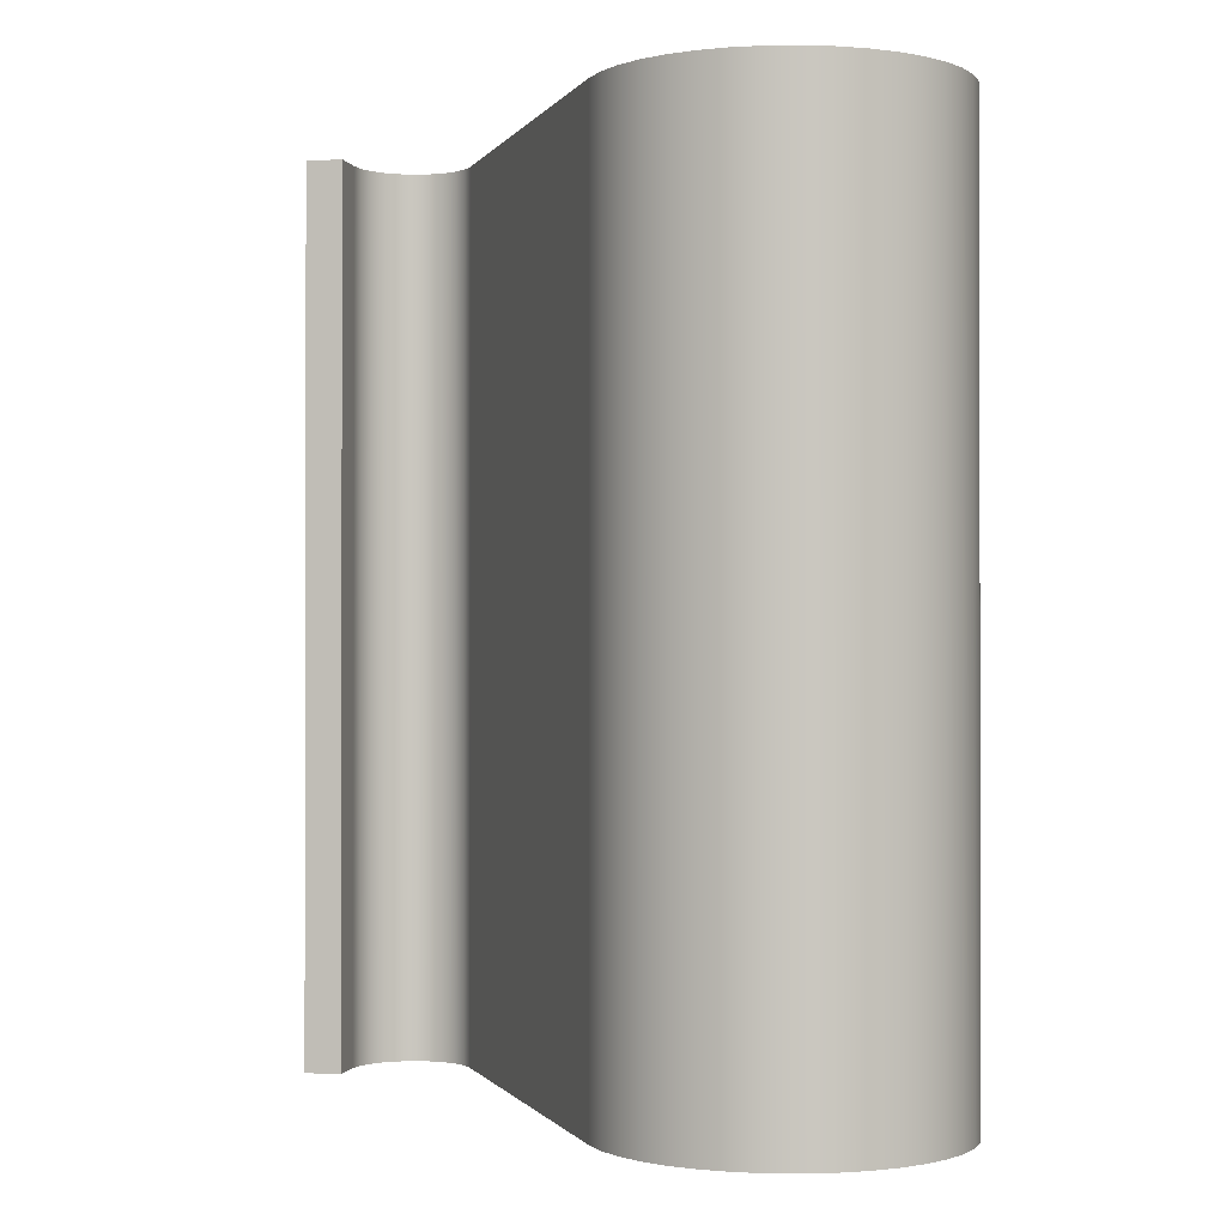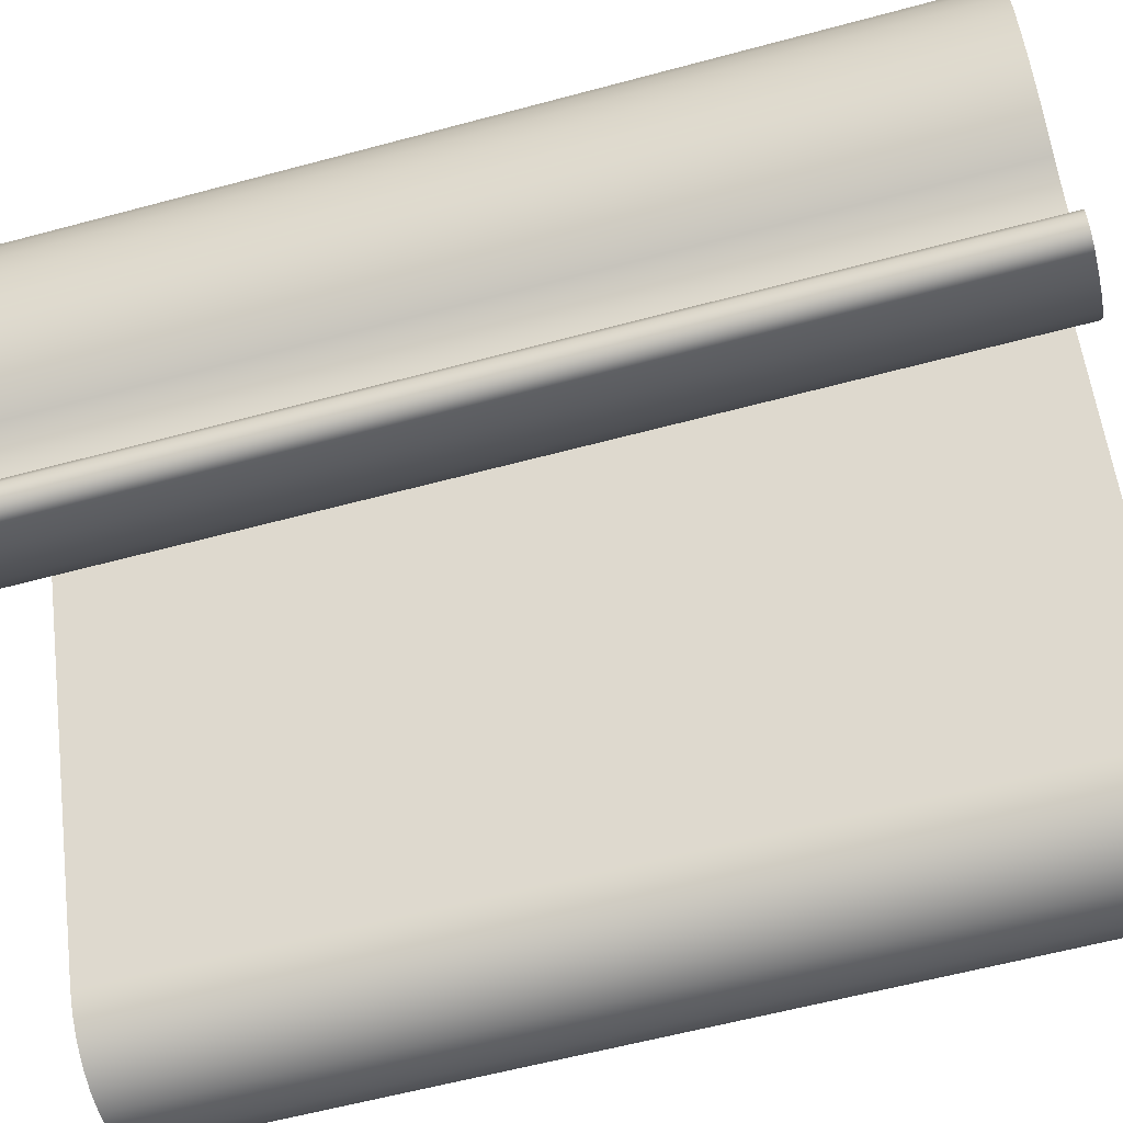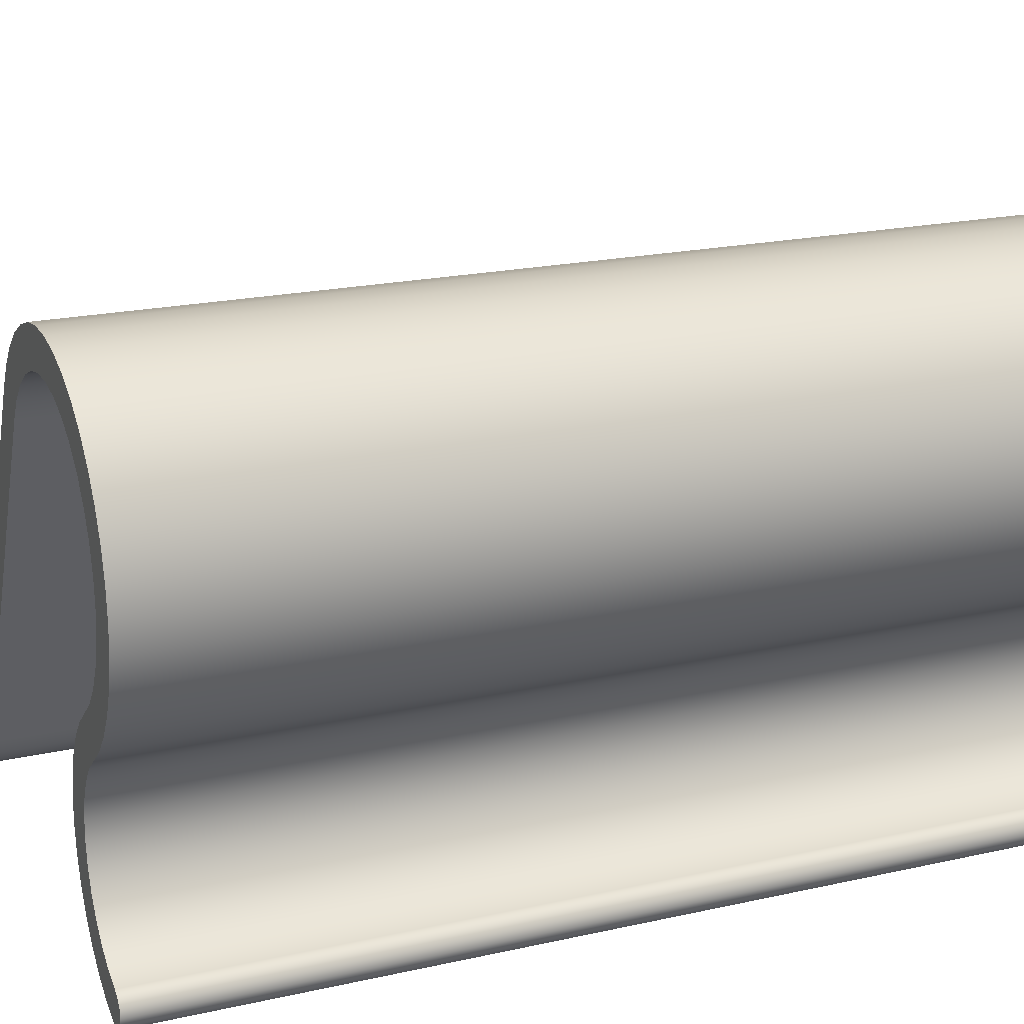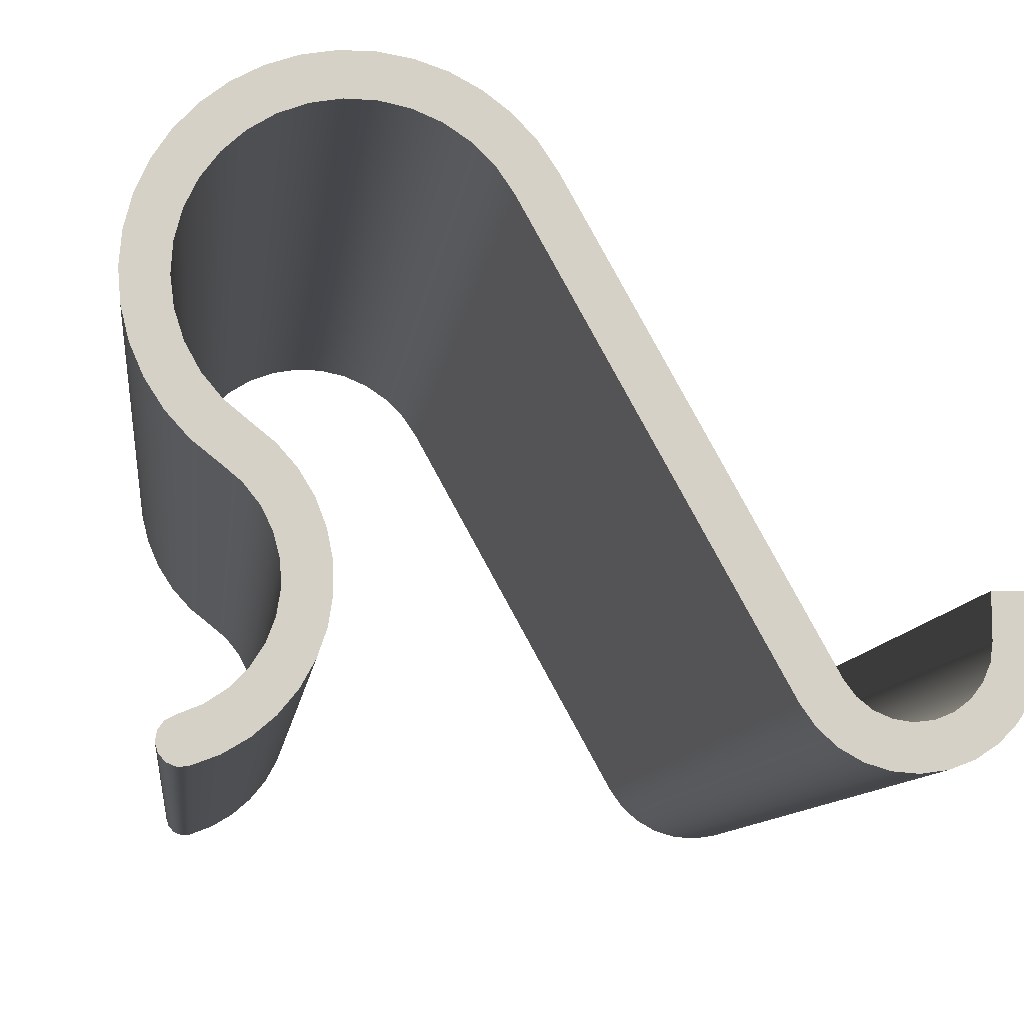
<metadata>
{"format":"obj","ext":"obj","renderer":"f3d","projection":"perspective","resolution":1024,"background":"white","views":[{"elev":-0.8,"azim":-167.6,"up":"+Z"},{"elev":-60.1,"azim":-74.6,"up":"+Y"},{"elev":20.4,"azim":-112.2,"up":"+Y"},{"elev":-9.9,"azim":-6.7,"up":"+Y"}]}
</metadata>
<code>
v -0.7 -0.3873 0
v -3.466 4.613 0
v -3.466 4.613 12
v -0.7 -0.3873 12
v 0.8 -2.22e-16 0
v 0.7724 -0.2085 0
v 0.6914 -0.4025 0
v 0.5626 -0.5688 0
v 0.3949 -0.6957 0
v 0.2 -0.7746 0
v -0.008754 -0.8 0
v -0.2169 -0.77 0
v -0.4101 -0.6869 0
v -0.5749 -0.5563 0
v -0.7 -0.3873 0
v -0.7 -0.3873 12
v -0.5749 -0.5563 12
v -0.4101 -0.6869 12
v -0.2169 -0.77 12
v -0.008754 -0.8 12
v 0.2 -0.7746 12
v 0.3949 -0.6957 12
v 0.5626 -0.5688 12
v 0.6914 -0.4025 12
v 0.7724 -0.2085 12
v 0.8 0 12
v 0.8 0.5 0
v 0.8 -2.22e-16 0
v 0.8 0 12
v 0.8 0.5 12
v 1.3 0.5 0
v 0.8 0.5 0
v 0.8 0.5 12
v 1.3 0.5 12
v 1.3 -1.11e-16 0
v 1.3 0.5 0
v 1.3 0.5 12
v 1.3 0 12
v -1.138 -0.6294 0
v -0.973 -0.8621 0
v -0.7617 -1.053 0
v -0.5139 -1.194 0
v -0.2413 -1.277 0
v 0.04288 -1.299 0
v 0.325 -1.259 0
v 0.5915 -1.158 0
v 0.8296 -1.001 0
v 1.028 -0.7961 0
v 1.177 -0.553 0
v 1.269 -0.2833 0
v 1.3 -1.11e-16 0
v 1.3 0 12
v 1.269 -0.2833 12
v 1.177 -0.553 12
v 1.028 -0.7961 12
v 0.8296 -1.001 12
v 0.5915 -1.158 12
v 0.325 -1.259 12
v 0.04288 -1.299 12
v -0.2413 -1.277 12
v -0.5139 -1.194 12
v -0.7617 -1.053 12
v -0.973 -0.8621 12
v -1.138 -0.6294 12
v -3.904 4.371 0
v -1.138 -0.6294 0
v -1.138 -0.6294 12
v -3.904 4.371 12
v -6.463 2.021 0
v -6.726 2.236 0
v -6.944 2.497 0
v -7.108 2.794 0
v -7.213 3.117 0
v -7.255 3.454 0
v -7.232 3.793 0
v -7.146 4.122 0
v -6.999 4.428 0
v -6.797 4.701 0
v -6.546 4.931 0
v -6.257 5.109 0
v -5.939 5.229 0
v -5.605 5.288 0
v -5.265 5.281 0
v -4.933 5.211 0
v -4.62 5.079 0
v -4.337 4.89 0
v -4.096 4.651 0
v -3.904 4.371 0
v -3.904 4.371 12
v -4.096 4.651 12
v -4.337 4.89 12
v -4.62 5.079 12
v -4.933 5.211 12
v -5.265 5.281 12
v -5.605 5.288 12
v -5.939 5.229 12
v -6.257 5.109 12
v -6.546 4.931 12
v -6.797 4.701 12
v -6.999 4.428 12
v -7.146 4.122 12
v -7.232 3.793 12
v -7.255 3.454 12
v -7.213 3.117 12
v -7.108 2.794 12
v -6.944 2.497 12
v -6.726 2.236 12
v -6.463 2.021 12
v -6.984 -1.291 0
v -6.682 -1.176 0
v -6.405 -1.01 0
v -6.161 -0.7985 0
v -5.958 -0.5477 0
v -5.801 -0.2653 0
v -5.696 0.04 0
v -5.646 0.359 0
v -5.652 0.6818 0
v -5.714 0.9986 0
v -5.831 1.3 0
v -5.998 1.576 0
v -6.211 1.819 0
v -6.463 2.021 0
v -6.463 2.021 12
v -6.211 1.819 12
v -5.998 1.576 12
v -5.831 1.3 12
v -5.714 0.9986 12
v -5.652 0.6818 12
v -5.646 0.359 12
v -5.696 0.04 12
v -5.801 -0.2653 12
v -5.958 -0.5477 12
v -6.161 -0.7985 12
v -6.405 -1.01 12
v -6.682 -1.176 12
v -6.984 -1.291 12
v -7.12 -0.8095 0
v -7.218 -0.8629 0
v -7.283 -0.9533 0
v -7.302 -1.063 0
v -7.271 -1.17 0
v -7.198 -1.253 0
v -7.095 -1.296 0
v -6.984 -1.291 0
v -6.984 -1.291 12
v -7.095 -1.296 12
v -7.198 -1.253 12
v -7.271 -1.17 12
v -7.302 -1.063 12
v -7.283 -0.9533 12
v -7.218 -0.8629 12
v -7.12 -0.8095 12
v -6.739 1.604 0
v -6.525 1.426 0
v -6.353 1.209 0
v -6.228 0.96 0
v -6.157 0.6912 0
v -6.143 0.4137 0
v -6.187 0.1391 0
v -6.286 -0.1206 0
v -6.436 -0.3545 0
v -6.631 -0.5526 0
v -6.862 -0.7065 0
v -7.12 -0.8095 0
v -7.12 -0.8095 12
v -6.862 -0.7065 12
v -6.631 -0.5526 12
v -6.436 -0.3545 12
v -6.286 -0.1206 12
v -6.187 0.1391 12
v -6.143 0.4137 12
v -6.157 0.6912 12
v -6.228 0.96 12
v -6.353 1.209 12
v -6.525 1.426 12
v -6.739 1.604 12
v -3.466 4.613 0
v -3.675 4.925 0
v -3.931 5.2 0
v -4.229 5.428 0
v -4.561 5.605 0
v -4.917 5.725 0
v -5.288 5.786 0
v -5.664 5.784 0
v -6.034 5.722 0
v -6.389 5.599 0
v -6.72 5.42 0
v -7.016 5.189 0
v -7.271 4.913 0
v -7.477 4.599 0
v -7.629 4.255 0
v -7.723 3.891 0
v -7.755 3.517 0
v -7.726 3.142 0
v -7.637 2.778 0
v -7.488 2.432 0
v -7.285 2.116 0
v -7.033 1.837 0
v -6.739 1.604 0
v -6.739 1.604 12
v -7.033 1.837 12
v -7.285 2.116 12
v -7.488 2.432 12
v -7.637 2.778 12
v -7.726 3.142 12
v -7.755 3.517 12
v -7.723 3.891 12
v -7.629 4.255 12
v -7.477 4.599 12
v -7.271 4.913 12
v -7.016 5.189 12
v -6.72 5.42 12
v -6.389 5.599 12
v -6.034 5.722 12
v -5.664 5.784 12
v -5.288 5.786 12
v -4.917 5.725 12
v -4.561 5.605 12
v -4.229 5.428 12
v -3.931 5.2 12
v -3.675 4.925 12
v -3.466 4.613 12
v -3.466 4.613 12
v -3.675 4.925 12
v -3.931 5.2 12
v -4.229 5.428 12
v -4.561 5.605 12
v -4.917 5.725 12
v -5.288 5.786 12
v -5.664 5.784 12
v -6.034 5.722 12
v -6.389 5.599 12
v -6.72 5.42 12
v -7.016 5.189 12
v -7.271 4.913 12
v -7.477 4.599 12
v -7.629 4.255 12
v -7.723 3.891 12
v -7.755 3.517 12
v -7.726 3.142 12
v -7.637 2.778 12
v -7.488 2.432 12
v -7.285 2.116 12
v -7.033 1.837 12
v -6.739 1.604 12
v -6.525 1.426 12
v -6.353 1.209 12
v -6.228 0.96 12
v -6.157 0.6912 12
v -6.143 0.4137 12
v -6.187 0.1391 12
v -6.286 -0.1206 12
v -6.436 -0.3545 12
v -6.631 -0.5526 12
v -6.862 -0.7065 12
v -7.12 -0.8095 12
v -7.218 -0.8629 12
v -7.283 -0.9533 12
v -7.302 -1.063 12
v -7.271 -1.17 12
v -7.198 -1.253 12
v -7.095 -1.296 12
v -6.984 -1.291 12
v -6.682 -1.176 12
v -6.405 -1.01 12
v -6.161 -0.7985 12
v -5.958 -0.5477 12
v -5.801 -0.2653 12
v -5.696 0.04 12
v -5.646 0.359 12
v -5.652 0.6818 12
v -5.714 0.9986 12
v -5.831 1.3 12
v -5.998 1.576 12
v -6.211 1.819 12
v -6.463 2.021 12
v -6.726 2.236 12
v -6.944 2.497 12
v -7.108 2.794 12
v -7.213 3.117 12
v -7.255 3.454 12
v -7.232 3.793 12
v -7.146 4.122 12
v -6.999 4.428 12
v -6.797 4.701 12
v -6.546 4.931 12
v -6.257 5.109 12
v -5.939 5.229 12
v -5.605 5.288 12
v -5.265 5.281 12
v -4.933 5.211 12
v -4.62 5.079 12
v -4.337 4.89 12
v -4.096 4.651 12
v -3.904 4.371 12
v -1.138 -0.6294 12
v -0.973 -0.8621 12
v -0.7617 -1.053 12
v -0.5139 -1.194 12
v -0.2413 -1.277 12
v 0.04288 -1.299 12
v 0.325 -1.259 12
v 0.5915 -1.158 12
v 0.8296 -1.001 12
v 1.028 -0.7961 12
v 1.177 -0.553 12
v 1.269 -0.2833 12
v 1.3 0 12
v 1.3 0.5 12
v 0.8 0.5 12
v 0.8 0 12
v 0.7724 -0.2085 12
v 0.6914 -0.4025 12
v 0.5626 -0.5688 12
v 0.3949 -0.6957 12
v 0.2 -0.7746 12
v -0.008754 -0.8 12
v -0.2169 -0.77 12
v -0.4101 -0.6869 12
v -0.5749 -0.5563 12
v -0.7 -0.3873 12
v -6.739 1.604 0
v -7.033 1.837 0
v -7.285 2.116 0
v -7.488 2.432 0
v -7.637 2.778 0
v -7.726 3.142 0
v -7.755 3.517 0
v -7.723 3.891 0
v -7.629 4.255 0
v -7.477 4.599 0
v -7.271 4.913 0
v -7.016 5.189 0
v -6.72 5.42 0
v -6.389 5.599 0
v -6.034 5.722 0
v -5.664 5.784 0
v -5.288 5.786 0
v -4.917 5.725 0
v -4.561 5.605 0
v -4.229 5.428 0
v -3.931 5.2 0
v -3.675 4.925 0
v -3.466 4.613 0
v -0.7 -0.3873 0
v -0.5749 -0.5563 0
v -0.4101 -0.6869 0
v -0.2169 -0.77 0
v -0.008754 -0.8 0
v 0.2 -0.7746 0
v 0.3949 -0.6957 0
v 0.5626 -0.5688 0
v 0.6914 -0.4025 0
v 0.7724 -0.2085 0
v 0.8 -2.22e-16 0
v 0.8 0.5 0
v 1.3 0.5 0
v 1.3 -1.11e-16 0
v 1.269 -0.2833 0
v 1.177 -0.553 0
v 1.028 -0.7961 0
v 0.8296 -1.001 0
v 0.5915 -1.158 0
v 0.325 -1.259 0
v 0.04288 -1.299 0
v -0.2413 -1.277 0
v -0.5139 -1.194 0
v -0.7617 -1.053 0
v -0.973 -0.8621 0
v -1.138 -0.6294 0
v -3.904 4.371 0
v -4.096 4.651 0
v -4.337 4.89 0
v -4.62 5.079 0
v -4.933 5.211 0
v -5.265 5.281 0
v -5.605 5.288 0
v -5.939 5.229 0
v -6.257 5.109 0
v -6.546 4.931 0
v -6.797 4.701 0
v -6.999 4.428 0
v -7.146 4.122 0
v -7.232 3.793 0
v -7.255 3.454 0
v -7.213 3.117 0
v -7.108 2.794 0
v -6.944 2.497 0
v -6.726 2.236 0
v -6.463 2.021 0
v -6.211 1.819 0
v -5.998 1.576 0
v -5.831 1.3 0
v -5.714 0.9986 0
v -5.652 0.6818 0
v -5.646 0.359 0
v -5.696 0.04 0
v -5.801 -0.2653 0
v -5.958 -0.5477 0
v -6.161 -0.7985 0
v -6.405 -1.01 0
v -6.682 -1.176 0
v -6.984 -1.291 0
v -7.095 -1.296 0
v -7.198 -1.253 0
v -7.271 -1.17 0
v -7.302 -1.063 0
v -7.283 -0.9533 0
v -7.218 -0.8629 0
v -7.12 -0.8095 0
v -6.862 -0.7065 0
v -6.631 -0.5526 0
v -6.436 -0.3545 0
v -6.286 -0.1206 0
v -6.187 0.1391 0
v -6.143 0.4137 0
v -6.157 0.6912 0
v -6.228 0.96 0
v -6.353 1.209 0
v -6.525 1.426 0
g 40a640a6-e356-11ea-b1c7-54bf646e7e1f
f 1 2 4
f 4 2 3
g 40a667be-e356-11ea-9b15-54bf646e7e1f
f 26 5 25
f 25 5 6
f 25 6 24
f 24 6 7
f 24 7 23
f 23 7 8
f 23 8 22
f 22 8 9
f 22 9 21
f 21 9 10
f 21 10 20
f 20 10 11
f 20 11 19
f 19 11 12
f 19 12 18
f 18 12 13
f 18 13 17
f 17 13 14
f 17 14 16
f 16 14 15
g 40a6b5da-e356-11ea-9a58-54bf646e7e1f
f 27 28 30
f 30 28 29
g 40a7040a-e356-11ea-9fe3-54bf646e7e1f
f 31 32 34
f 34 32 33
g 40a72b0a-e356-11ea-905c-54bf646e7e1f
f 35 36 38
f 38 36 37
g 40a77924-e356-11ea-adaa-54bf646e7e1f
f 64 39 63
f 63 39 40
f 63 40 62
f 62 40 41
f 62 41 61
f 61 41 42
f 61 42 60
f 60 42 43
f 60 43 59
f 59 43 44
f 59 44 58
f 58 44 45
f 58 45 57
f 57 45 46
f 57 46 56
f 56 46 47
f 56 47 55
f 55 47 48
f 55 48 54
f 54 48 49
f 54 49 53
f 53 49 50
f 53 50 52
f 52 50 51
g 40a7ee52-e356-11ea-844a-54bf646e7e1f
f 65 66 68
f 68 66 67
g 40a83c70-e356-11ea-b5be-54bf646e7e1f
f 108 69 107
f 107 69 70
f 107 70 106
f 106 70 71
f 106 71 105
f 105 71 72
f 105 72 104
f 104 72 73
f 104 73 103
f 103 73 74
f 103 74 102
f 102 74 75
f 102 75 101
f 101 75 76
f 101 76 100
f 100 76 77
f 100 77 99
f 99 77 78
f 99 78 98
f 98 78 79
f 98 79 97
f 97 79 80
f 97 80 96
f 96 80 81
f 96 81 95
f 95 81 82
f 95 82 94
f 94 82 83
f 94 83 93
f 93 83 84
f 93 84 92
f 92 84 85
f 92 85 91
f 91 85 86
f 91 86 90
f 90 86 87
f 90 87 89
f 89 87 88
g 40a8b19e-e356-11ea-87c4-54bf646e7e1f
f 136 109 135
f 135 109 110
f 135 110 134
f 134 110 111
f 134 111 133
f 133 111 112
f 133 112 132
f 132 112 113
f 132 113 131
f 131 113 114
f 131 114 130
f 130 114 115
f 130 115 129
f 129 115 116
f 129 116 128
f 128 116 117
f 128 117 127
f 127 117 118
f 127 118 126
f 126 118 119
f 126 119 125
f 125 119 120
f 125 120 124
f 124 120 121
f 124 121 123
f 123 121 122
g 40a8ffd4-e356-11ea-ad4f-54bf646e7e1f
f 152 137 151
f 151 137 138
f 151 138 150
f 150 138 139
f 150 139 149
f 149 139 140
f 149 140 148
f 148 140 141
f 148 141 147
f 147 141 142
f 147 142 146
f 146 142 143
f 146 143 145
f 145 143 144
g 40a97506-e356-11ea-95ef-54bf646e7e1f
f 176 153 175
f 175 153 154
f 175 154 174
f 174 154 155
f 174 155 173
f 173 155 156
f 173 156 172
f 172 156 157
f 172 157 171
f 171 157 158
f 171 158 170
f 170 158 159
f 170 159 169
f 169 159 160
f 169 160 168
f 168 160 161
f 168 161 167
f 167 161 162
f 167 162 166
f 166 162 163
f 166 163 165
f 165 163 164
g 40a9ea2e-e356-11ea-9203-54bf646e7e1f
f 222 177 221
f 221 177 178
f 221 178 220
f 220 178 179
f 220 179 219
f 219 179 180
f 219 180 218
f 218 180 181
f 218 181 217
f 217 181 182
f 217 182 216
f 216 182 183
f 216 183 215
f 215 183 184
f 215 184 214
f 214 184 185
f 214 185 213
f 213 185 186
f 213 186 212
f 212 186 187
f 212 187 211
f 211 187 188
f 211 188 210
f 210 188 189
f 210 189 209
f 209 189 190
f 209 190 208
f 208 190 191
f 208 191 207
f 207 191 192
f 207 192 206
f 206 192 193
f 206 193 205
f 205 193 194
f 205 194 204
f 204 194 195
f 204 195 203
f 203 195 196
f 203 196 202
f 202 196 197
f 202 197 201
f 201 197 198
f 201 198 200
f 200 198 199
g 40aa5f5a-e356-11ea-8575-54bf646e7e1f
f 224 294 223
f 223 294 295
f 223 295 321
f 321 295 296
f 321 296 320
f 320 296 297
f 320 297 319
f 319 297 298
f 319 298 299
f 294 224 293
f 293 224 225
f 293 225 226
f 293 226 292
f 292 226 227
f 292 227 291
f 291 227 228
f 291 228 290
f 290 228 229
f 290 229 289
f 289 229 230
f 289 230 231
f 289 231 288
f 288 231 232
f 288 232 287
f 287 232 233
f 287 233 286
f 286 233 234
f 286 234 285
f 285 234 235
f 285 235 284
f 284 235 236
f 284 236 237
f 284 237 283
f 283 237 238
f 283 238 282
f 282 238 239
f 282 239 281
f 281 239 240
f 281 240 280
f 280 240 241
f 280 241 279
f 279 241 242
f 279 242 278
f 278 242 243
f 278 243 277
f 277 243 244
f 277 244 276
f 276 244 245
f 276 245 275
f 275 245 246
f 275 246 274
f 274 246 247
f 274 247 273
f 273 247 248
f 273 248 272
f 272 248 249
f 272 249 271
f 271 249 250
f 271 250 270
f 270 250 251
f 270 251 269
f 269 251 252
f 269 252 268
f 268 252 267
f 267 252 253
f 267 253 266
f 266 253 254
f 266 254 265
f 265 254 255
f 265 255 264
f 264 255 256
f 264 256 257
f 257 258 264
f 264 258 263
f 263 258 259
f 263 259 260
f 260 261 263
f 263 261 262
f 319 299 318
f 318 299 300
f 318 300 317
f 317 300 301
f 317 301 302
f 317 302 316
f 316 302 303
f 316 303 315
f 315 303 304
f 315 304 314
f 314 304 305
f 314 305 313
f 313 305 306
f 313 306 312
f 312 306 307
f 312 307 311
f 311 307 308
f 311 308 310
f 310 308 309
g 40aad480-e356-11ea-9170-54bf646e7e1f
f 323 390 322
f 322 390 391
f 322 391 420
f 420 391 392
f 420 392 419
f 419 392 393
f 419 393 418
f 418 393 394
f 418 394 417
f 417 394 395
f 417 395 416
f 416 395 396
f 416 396 415
f 415 396 397
f 415 397 414
f 414 397 398
f 414 398 399
f 390 323 389
f 389 323 324
f 389 324 388
f 388 324 325
f 388 325 387
f 387 325 326
f 387 326 386
f 386 326 327
f 386 327 385
f 385 327 328
f 385 328 384
f 384 328 329
f 384 329 383
f 383 329 330
f 383 330 382
f 382 330 331
f 382 331 332
f 382 332 381
f 381 332 333
f 381 333 380
f 380 333 334
f 380 334 379
f 379 334 335
f 379 335 378
f 378 335 336
f 378 336 377
f 377 336 337
f 377 337 338
f 377 338 376
f 376 338 339
f 376 339 375
f 375 339 340
f 375 340 374
f 374 340 341
f 374 341 373
f 373 341 342
f 373 342 343
f 373 343 372
f 372 343 344
f 372 344 371
f 371 344 345
f 371 345 370
f 370 345 346
f 370 346 369
f 369 346 347
f 369 347 368
f 368 347 367
f 367 347 348
f 367 348 366
f 366 348 349
f 366 349 365
f 365 349 364
f 364 349 350
f 364 350 363
f 363 350 351
f 363 351 362
f 362 351 352
f 362 352 361
f 361 352 353
f 361 353 360
f 360 353 354
f 360 354 359
f 359 354 355
f 359 355 358
f 358 355 357
f 357 355 356
f 414 399 413
f 413 399 400
f 413 400 412
f 412 400 401
f 412 401 411
f 411 401 402
f 411 402 410
f 410 402 409
f 409 402 408
f 408 402 403
f 408 403 407
f 407 403 406
f 406 403 405
f 405 403 404

</code>
